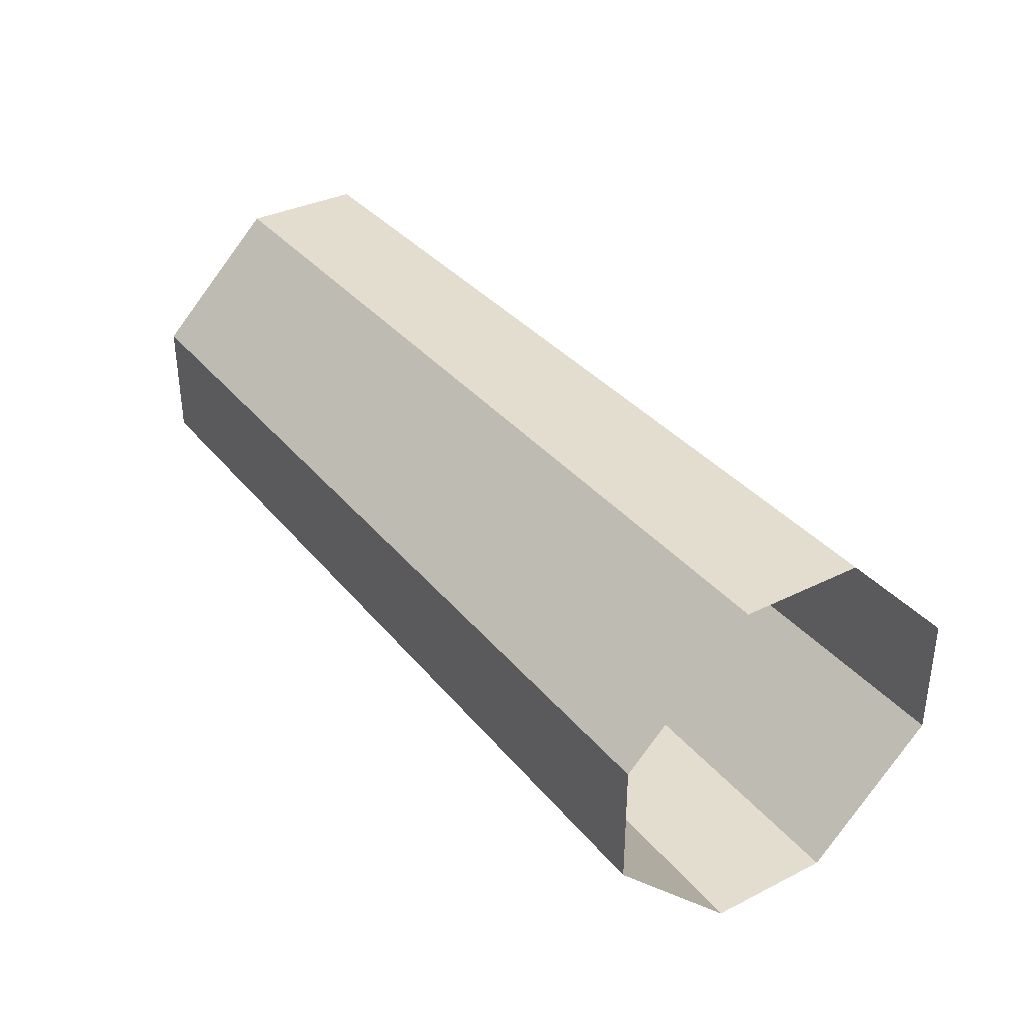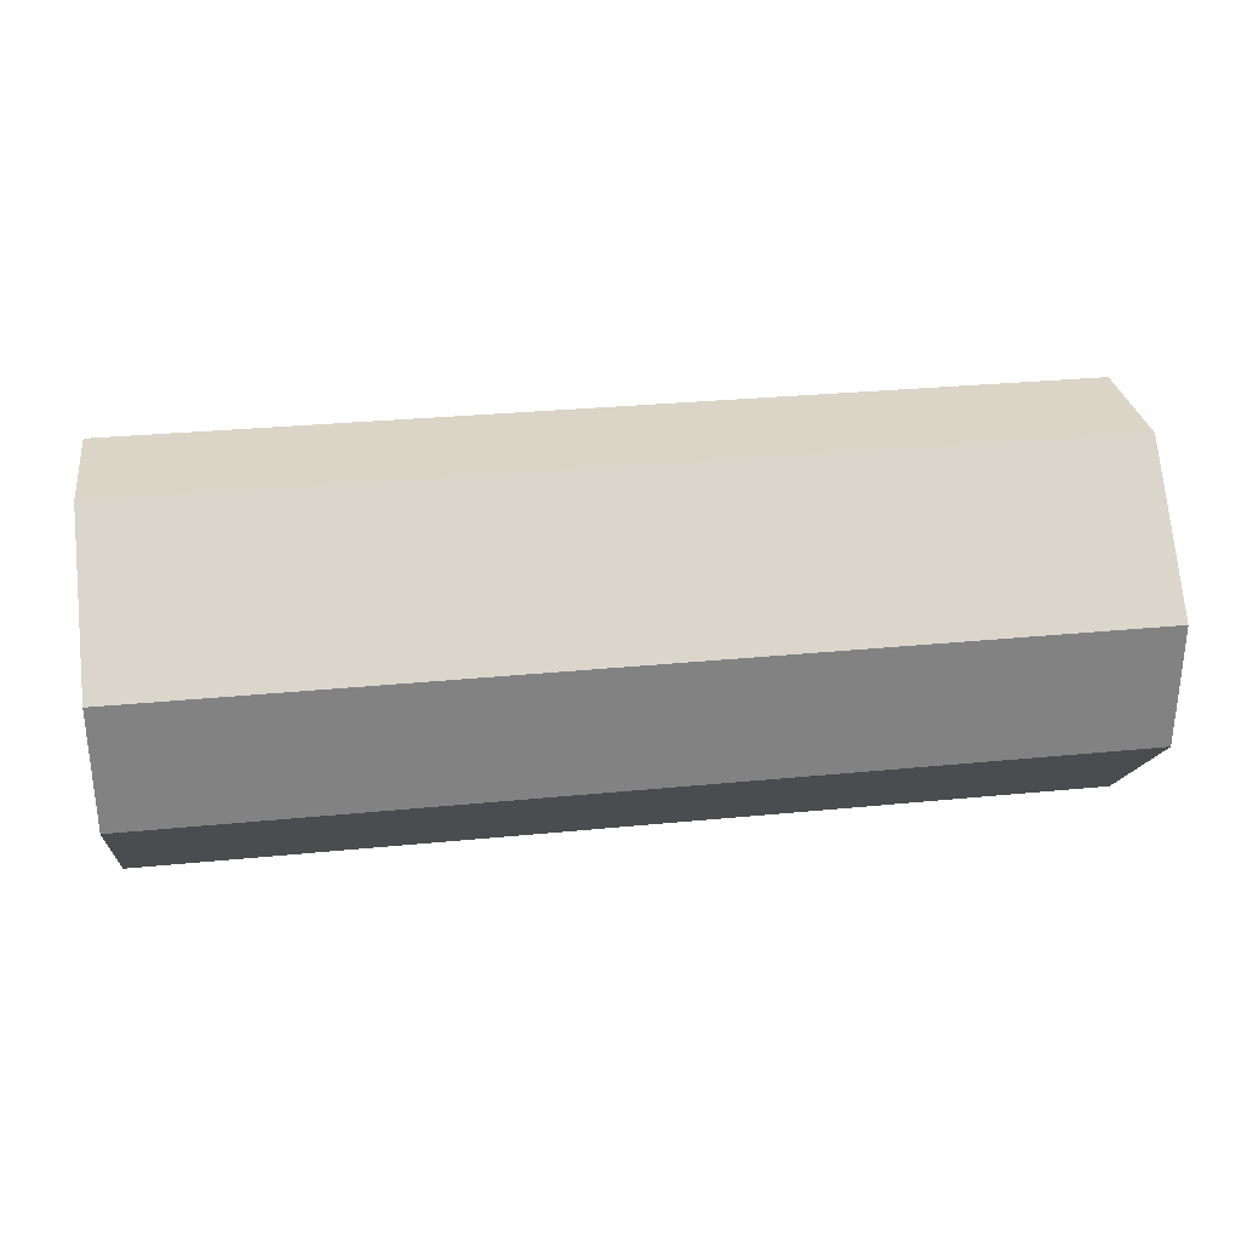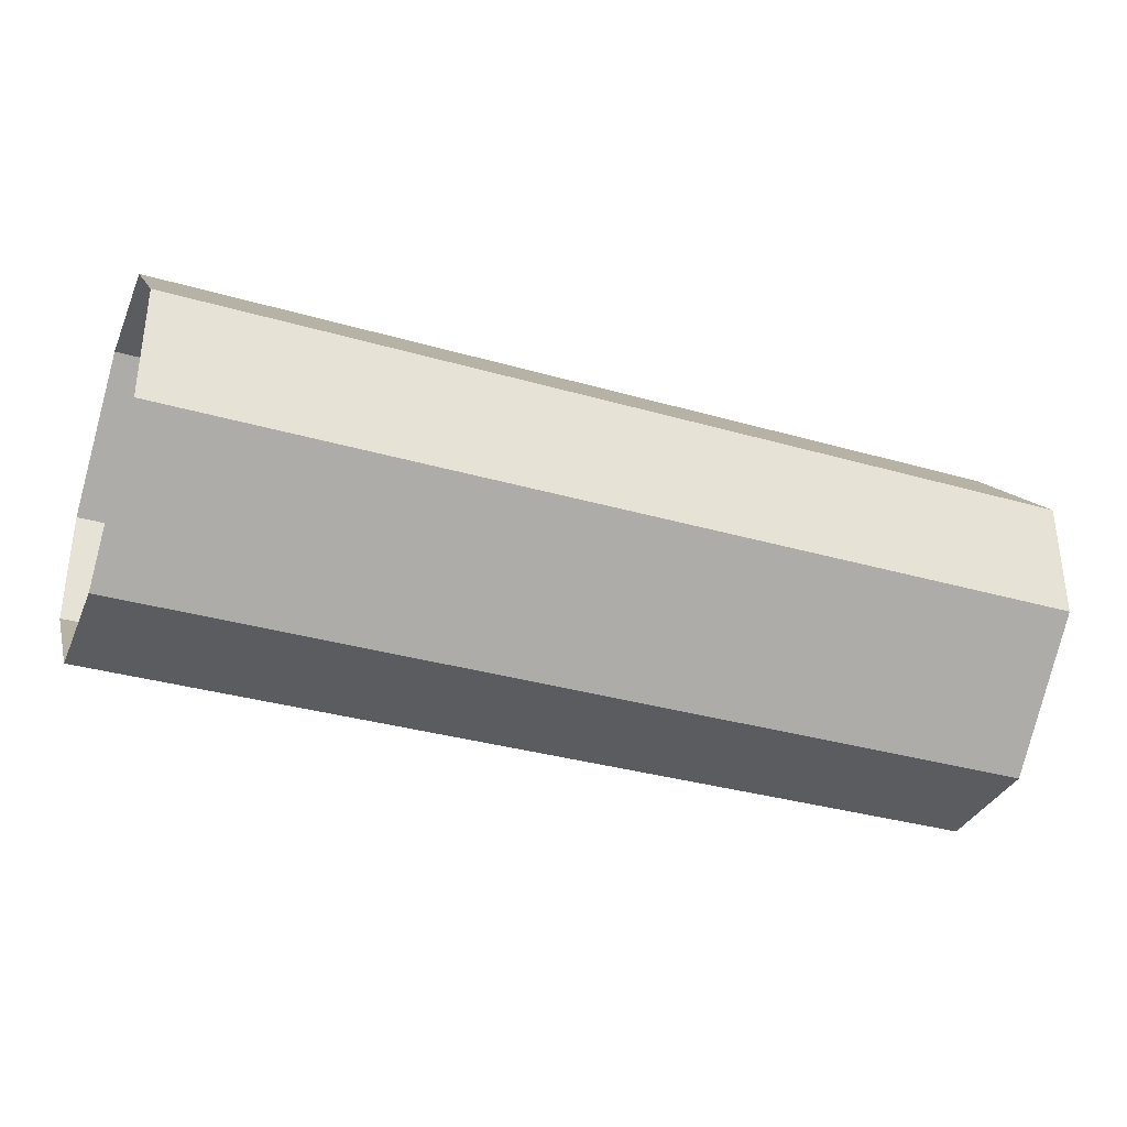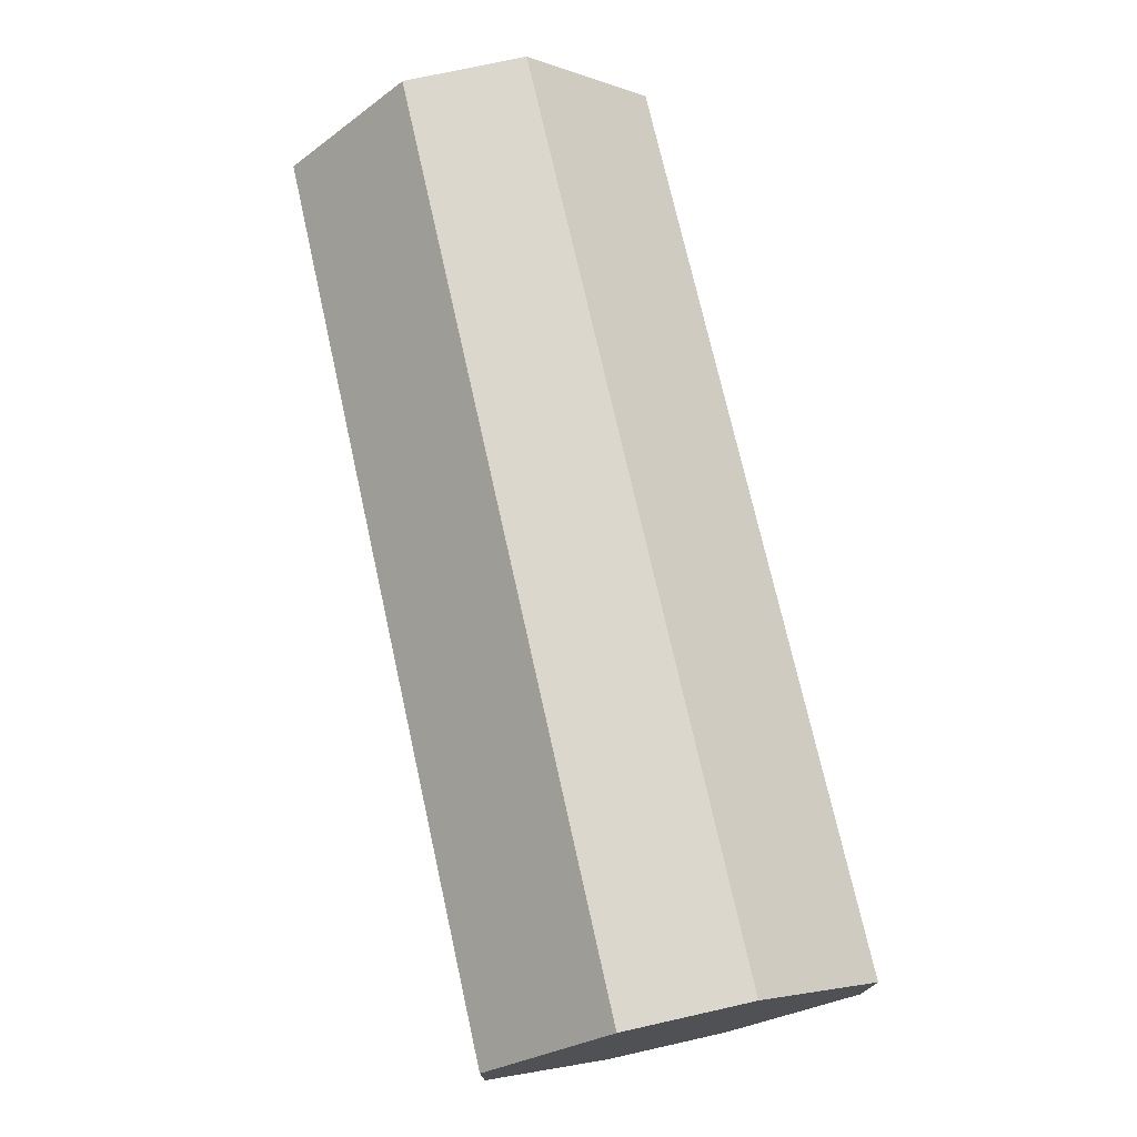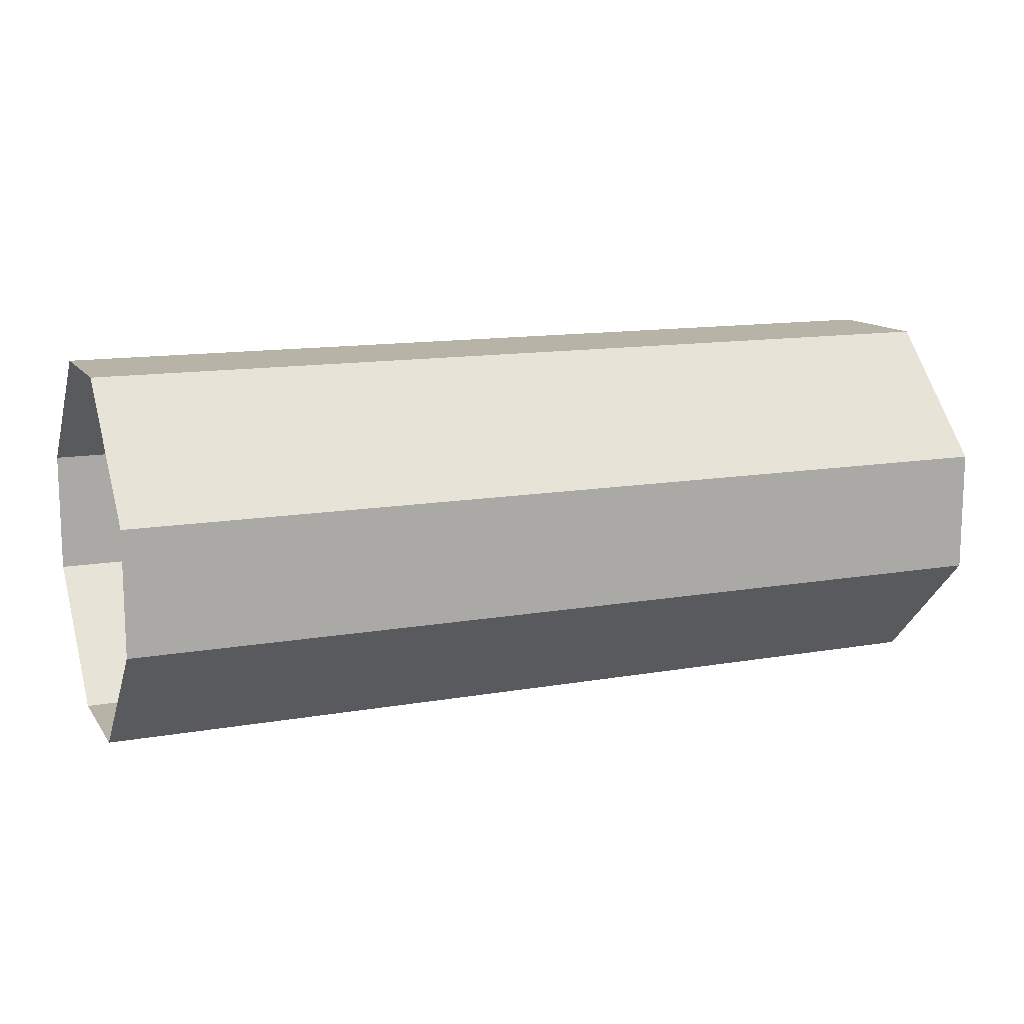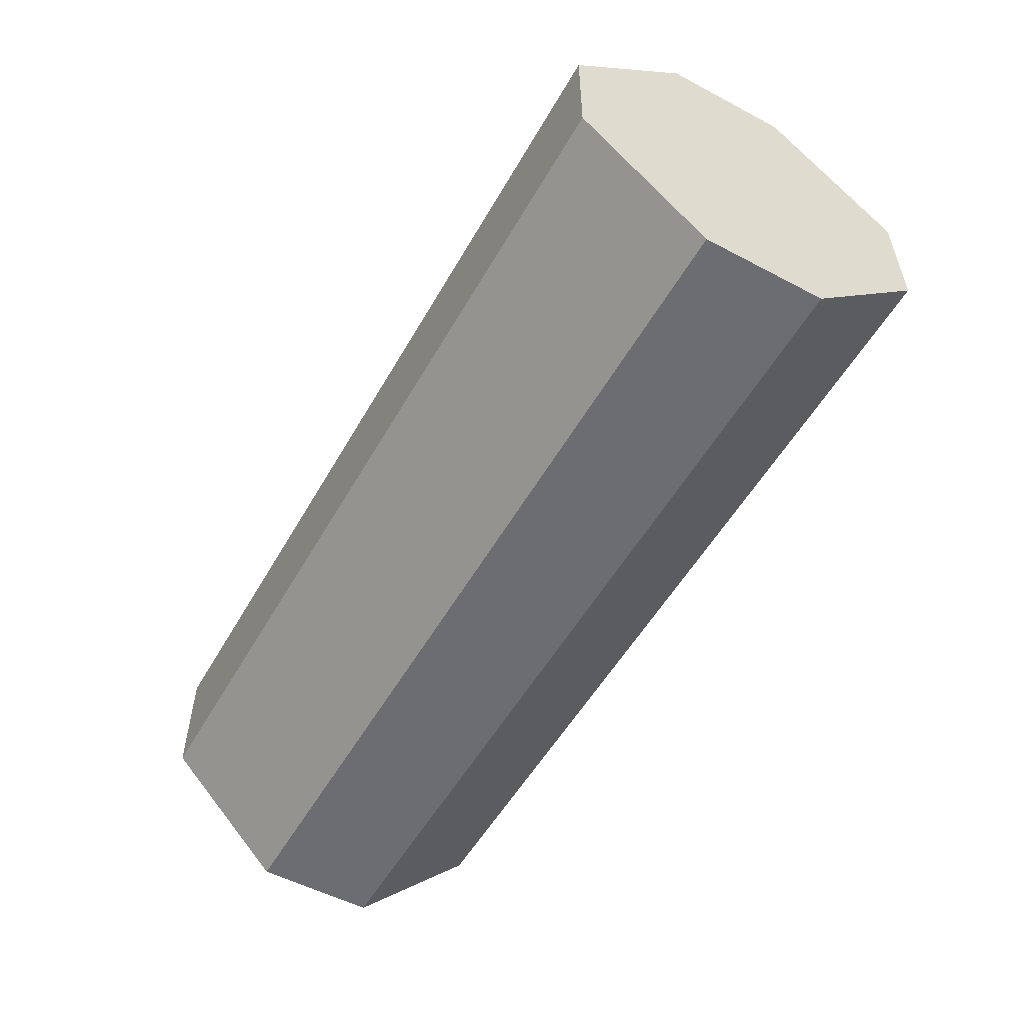
<metadata>
{"format":"obj","ext":"obj","renderer":"f3d","projection":"perspective","resolution":1024,"background":"white","views":[{"elev":34.9,"azim":56.5,"up":"+Y"},{"elev":29.6,"azim":171.7,"up":"+Y"},{"elev":-34.5,"azim":158.9,"up":"+Y"},{"elev":73.3,"azim":-102.6,"up":"+Y"},{"elev":12.8,"azim":157.8,"up":"+Z"},{"elev":-54.0,"azim":-119.3,"up":"+Y"}]}
</metadata>
<code>
v 0.09375 -1 -0.125
v 0.5625 -1 -0.125
v 0.5625 -1.062 -0.125
v 0.09375 -1.062 -0.125
v 0.09375 -1.125 -0.0625
v 0.09375 -0.9375 -0.0625
v 0.5625 -0.9375 -0.0625
v 0.09375 -0.9375 0
v 0.5625 -0.9375 0
v 0.09375 -1 0.0625
v 0.5625 -1 0.0625
v 0.09375 -1.062 0.0625
v 0.5625 -1.062 0.0625
v 0.09375 -1.125 0
v 0.5625 -1.125 0
v 0.5625 -1.125 -0.0625
f 1 2 3
f 1 3 4
f 1 6 2
f 2 6 7
f 7 6 8
f 7 8 9
f 9 8 10
f 9 10 11
f 11 10 12
f 11 12 13
f 13 12 14
f 13 14 15
f 15 14 5
f 15 5 16
f 16 5 4
f 16 4 3
f 1 4 5
f 1 5 6
f 5 14 12
f 5 12 10
f 5 10 8
f 5 8 6

</code>
